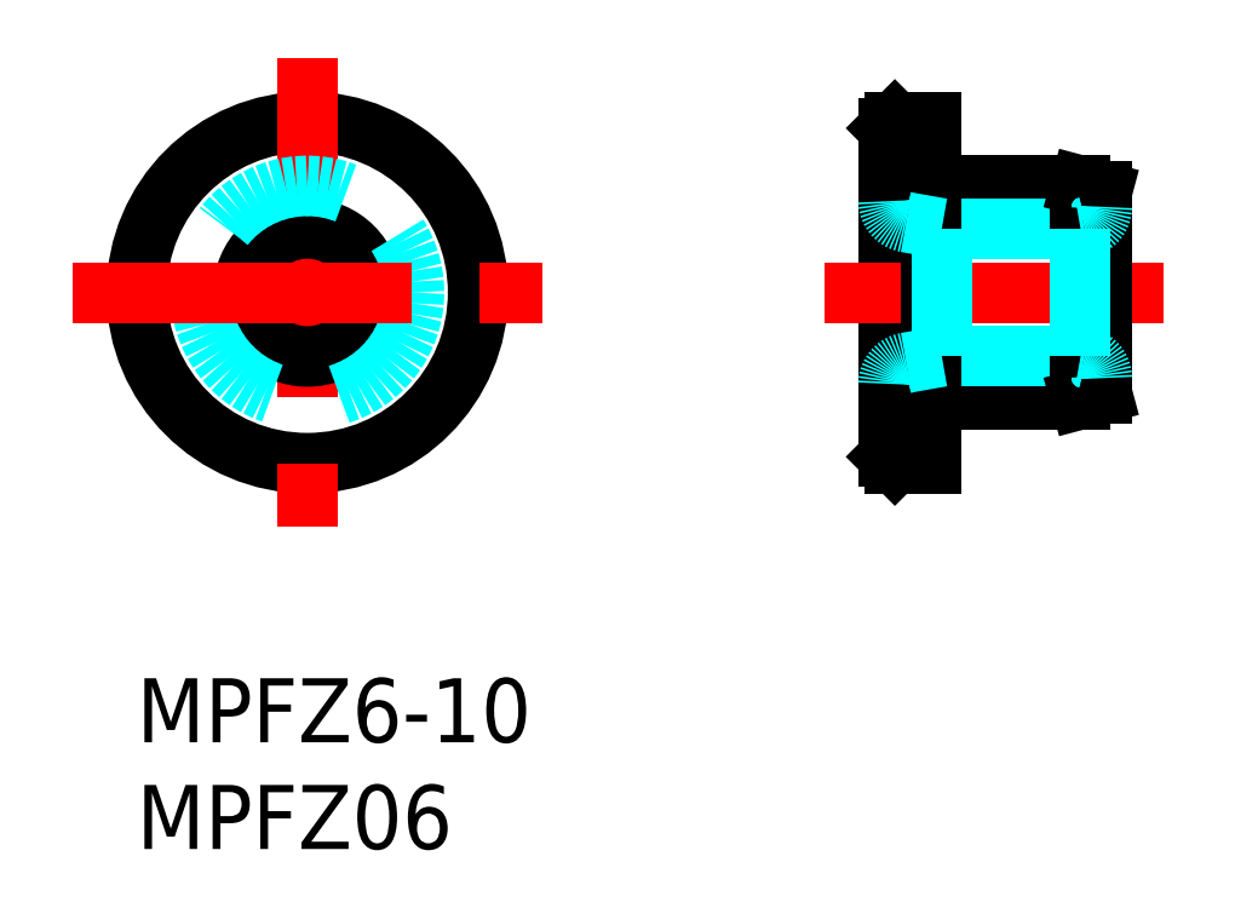
<metadata>
{"format":"dxf","ext":"dxf","renderer":"ezdxf+matplotlib","layout":"modelspace","background":"white","min_lineweight":24,"dpi":150}
</metadata>
<code>
0
SECTION
2
ENTITIES
0
INSERT
8
MSM_CONTINUOUS
2
*U23
10
0
20
0
30
0
0
INSERT
8
MSM_CONTINUOUS
2
*U24
10
0
20
0
30
0
0
LINE
8
MSM_CONTINUOUS
10
35.53
20
26.08
30
0
11
35.53
21
10.08
31
0
0
LINE
8
MSM_CONTINUOUS
10
35.23
20
25.78
30
0
11
35.23
21
10.38
31
0
0
LINE
8
MSM_CONTINUOUS
10
37.23
20
23.38
30
0
11
37.23
21
26.08
31
0
0
CIRCLE
8
MSM_CONTINUOUS
10
8
20
18.08
30
0
40
8
0
LINE
8
MSM_CENTER
10
8
20
29.08
30
0
11
8
21
7.081
31
0
0
CIRCLE
8
MSM_CONTINUOUS
10
8
20
18.08
30
0
40
3
0
CIRCLE
8
MSM_DASHED
10
8
20
18.08
30
0
40
5
0
LINE
8
MSM_CENTER
10
-3
20
18.08
30
0
11
19
21
18.08
31
0
0
LINE
8
MSM_CENTER
10
32.23
20
18.08
30
0
11
50.23
21
18.08
31
0
0
LINE
8
MSM_CONTINUOUS
10
37.23
20
12.78
30
0
11
37.23
21
10.08
31
0
0
LINE
8
MSM_CONTINUOUS
10
35.23
20
10.38
30
0
11
35.53
21
10.08
31
0
0
LINE
8
MSM_CONTINUOUS
10
35.53
20
10.08
30
0
11
37.23
21
10.08
31
0
0
LINE
8
MSM_CONTINUOUS
10
37.53
20
13.08
30
0
11
44.23
21
13.08
31
0
0
LINE
8
MSM_CONTINUOUS
10
44.23
20
23.08
30
0
11
37.53
21
23.08
31
0
0
LINE
8
MSM_DASHED
10
37.73
20
21.08
30
0
11
44.23
21
21.08
31
0
0
LINE
8
MSM_DASHED
10
37.73
20
15.08
30
0
11
44.23
21
15.08
31
0
0
LINE
8
MSM_CONTINUOUS
10
37.23
20
23.38
30
0
11
37.23
21
12.78
31
0
0
ARC
8
MSM_CONTINUOUS
10
37.53
20
12.78
30
0
40
0.3
50
90
51
180
0
ARC
8
MSM_CONTINUOUS
10
37.53
20
23.38
30
0
40
0.3
50
180
51
270
0
LINE
8
MSM_CONTINUOUS
10
45.23
20
13.35
30
0
11
45.23
21
22.81
31
0
0
LINE
8
MSM_CONTINUOUS
10
44.23
20
23.08
30
0
11
44.23
21
13.08
31
0
0
LINE
8
MSM_CONTINUOUS
10
45.23
20
13.35
30
0
11
44.23
21
13.08
31
0
0
LINE
8
MSM_CONTINUOUS
10
45.23
20
22.81
30
0
11
44.23
21
23.08
31
0
0
LINE
8
MSM_CONTINUOUS
10
35.23
20
25.78
30
0
11
35.53
21
26.08
31
0
0
LINE
8
MSM_CONTINUOUS
10
35.53
20
26.08
30
0
11
37.23
21
26.08
31
0
0
LINE
8
MSM_DASHED
10
44.23
20
21.08
30
0
11
44.23
21
15.08
31
0
0
LINE
8
MSM_DASHED
10
37.73
20
15.08
30
0
11
37.73
21
21.08
31
0
0
LINE
8
MSM_DASHED
10
37.73
20
21.08
30
0
11
36.06
21
21.38
31
0
0
ARC
8
MSM_DASHED
10
36.23
20
22.36
30
0
40
1
50
180
51
260
0
LINE
8
MSM_DASHED
10
44.23
20
21.08
30
0
11
44.4
21
21.11
31
0
0
ARC
8
MSM_DASHED
10
44.23
20
22.1
30
0
40
1
50
280
51
0
0
ARC
8
MSM_DASHED
10
44.23
20
14.07
30
0
40
1
50
0
51
80
0
LINE
8
MSM_DASHED
10
44.23
20
15.08
30
0
11
44.4
21
15.05
31
0
0
ARC
8
MSM_DASHED
10
36.23
20
13.8
30
0
40
1
50
100
51
180
0
LINE
8
MSM_DASHED
10
37.73
20
15.08
30
0
11
36.06
21
14.79
31
0
0
ENDSEC
0
EOF

</code>
